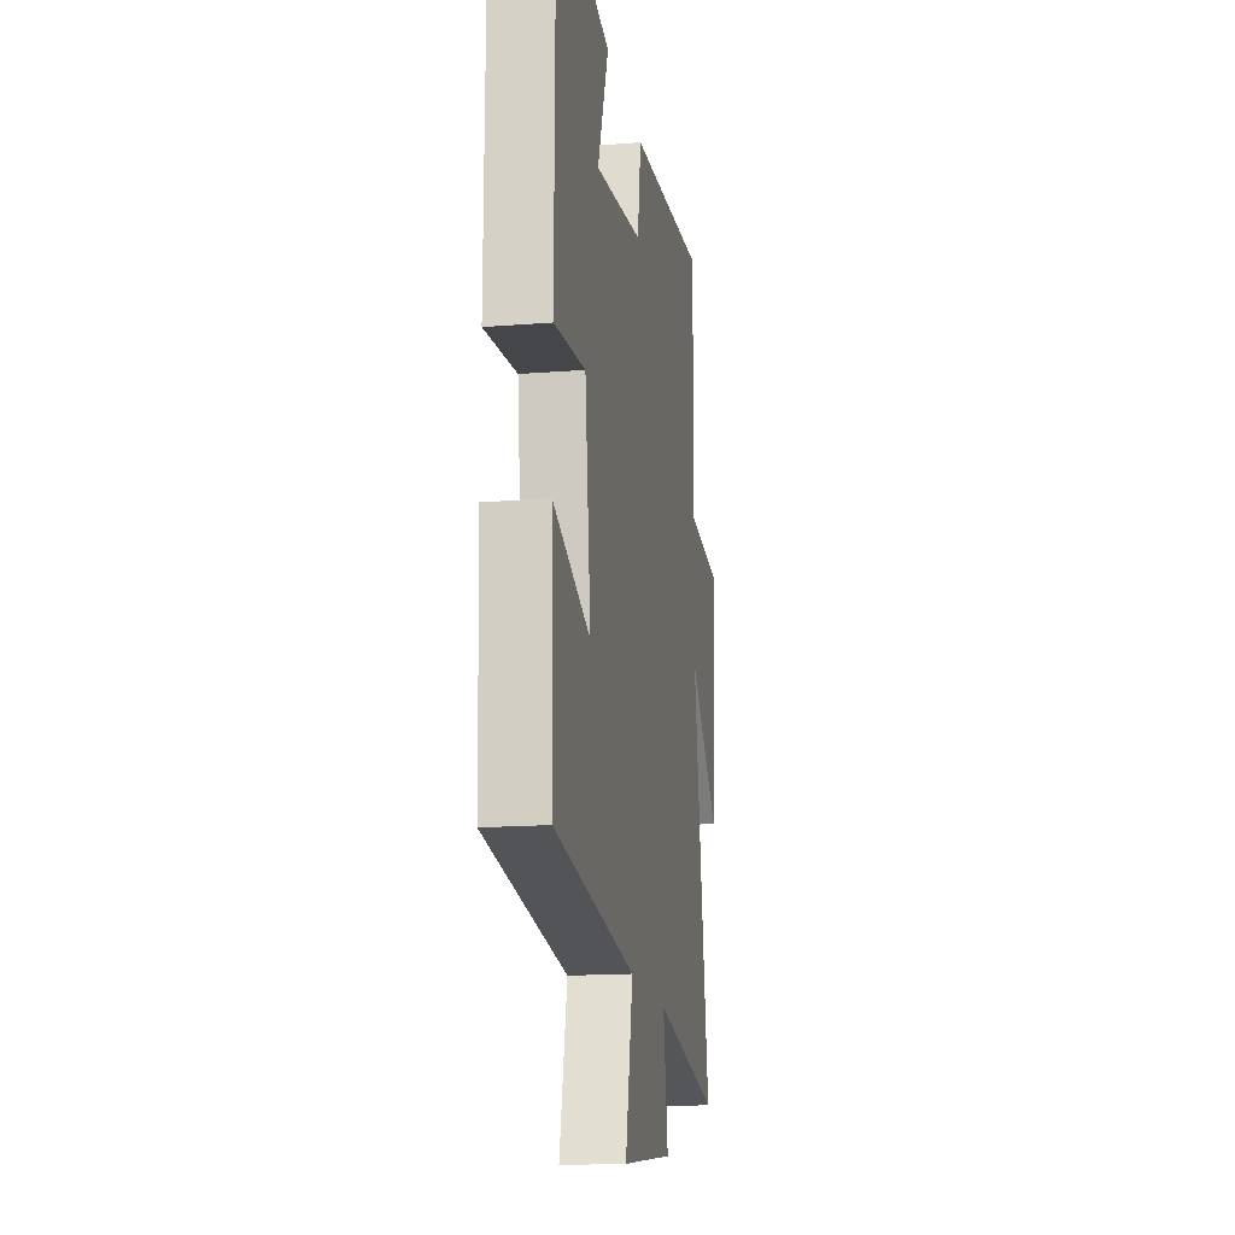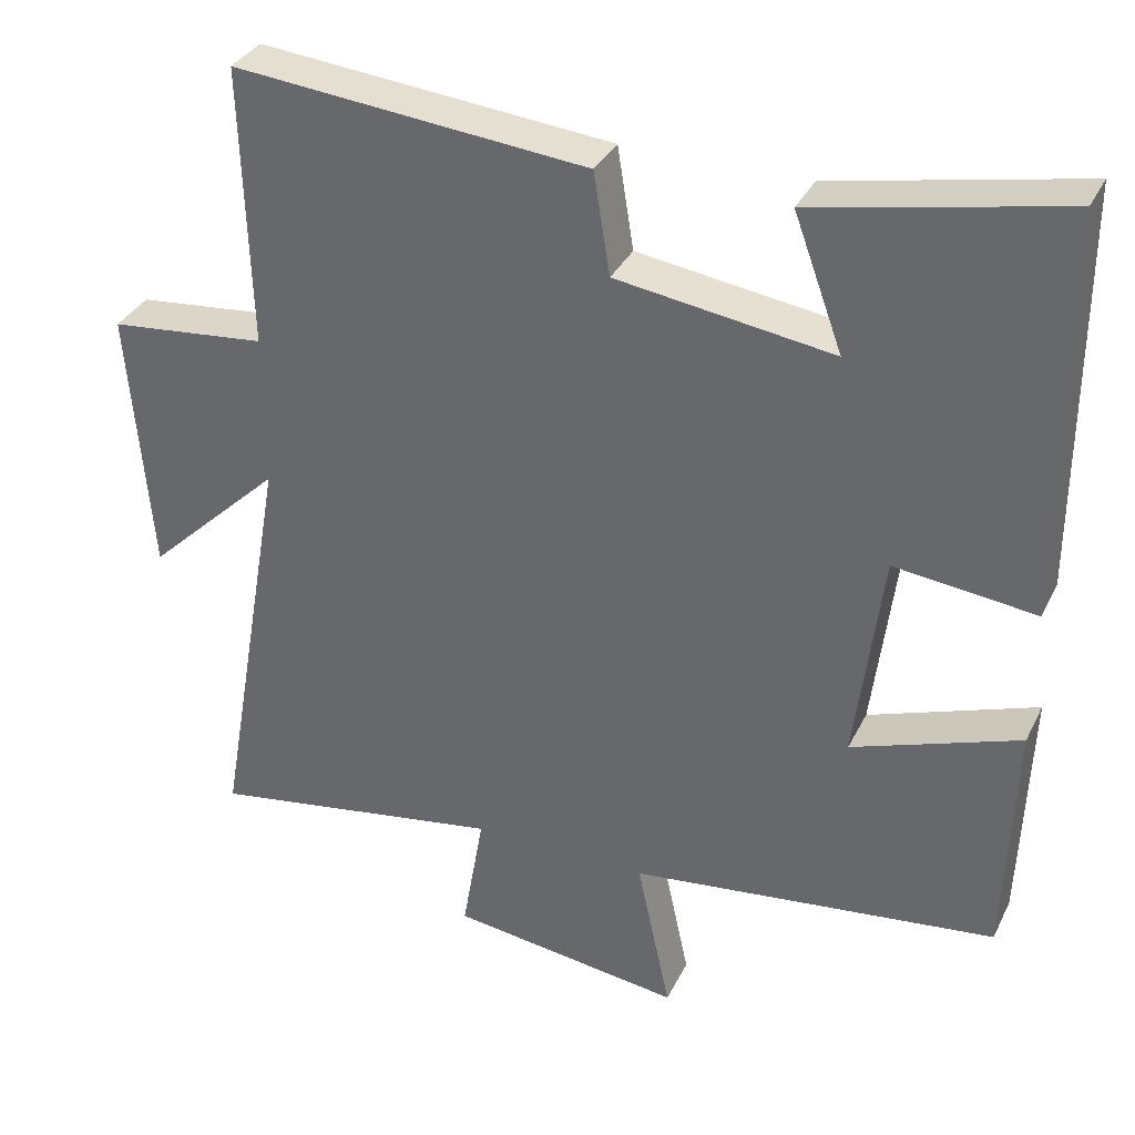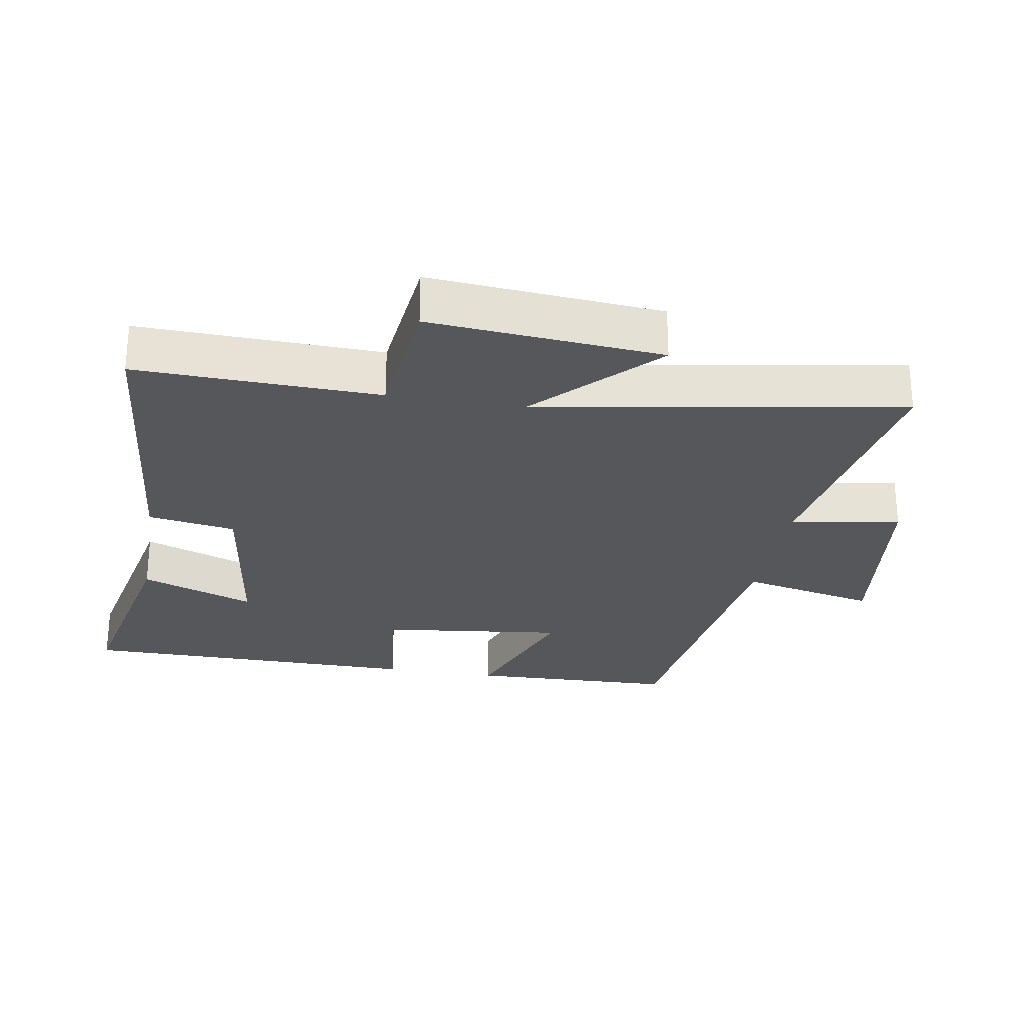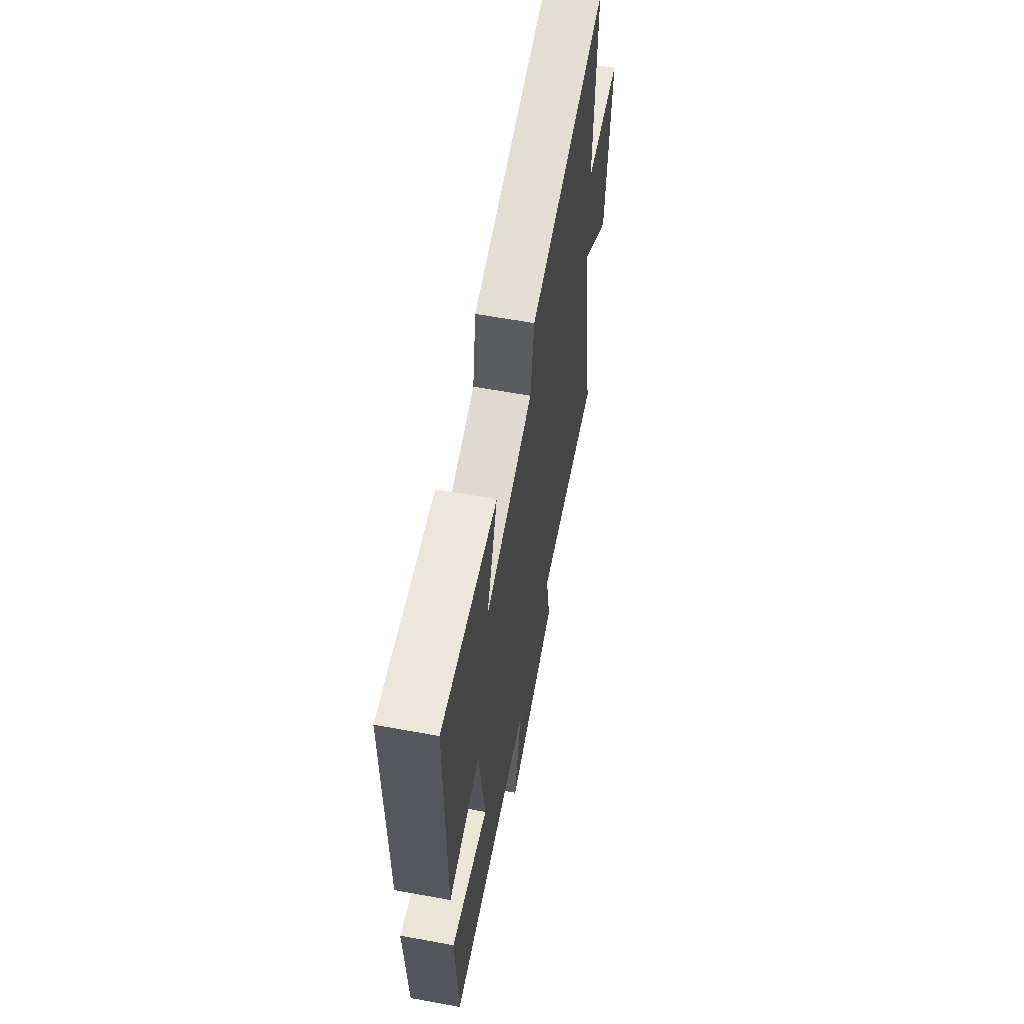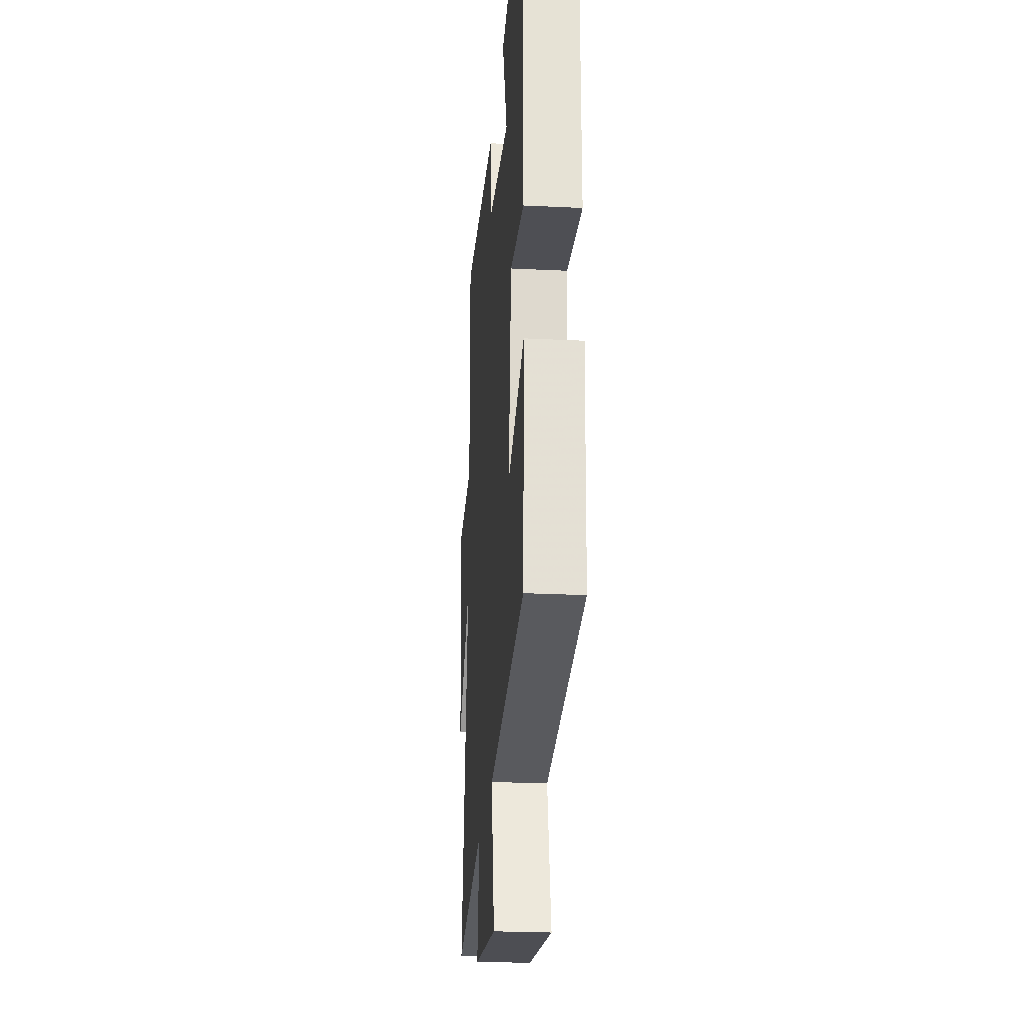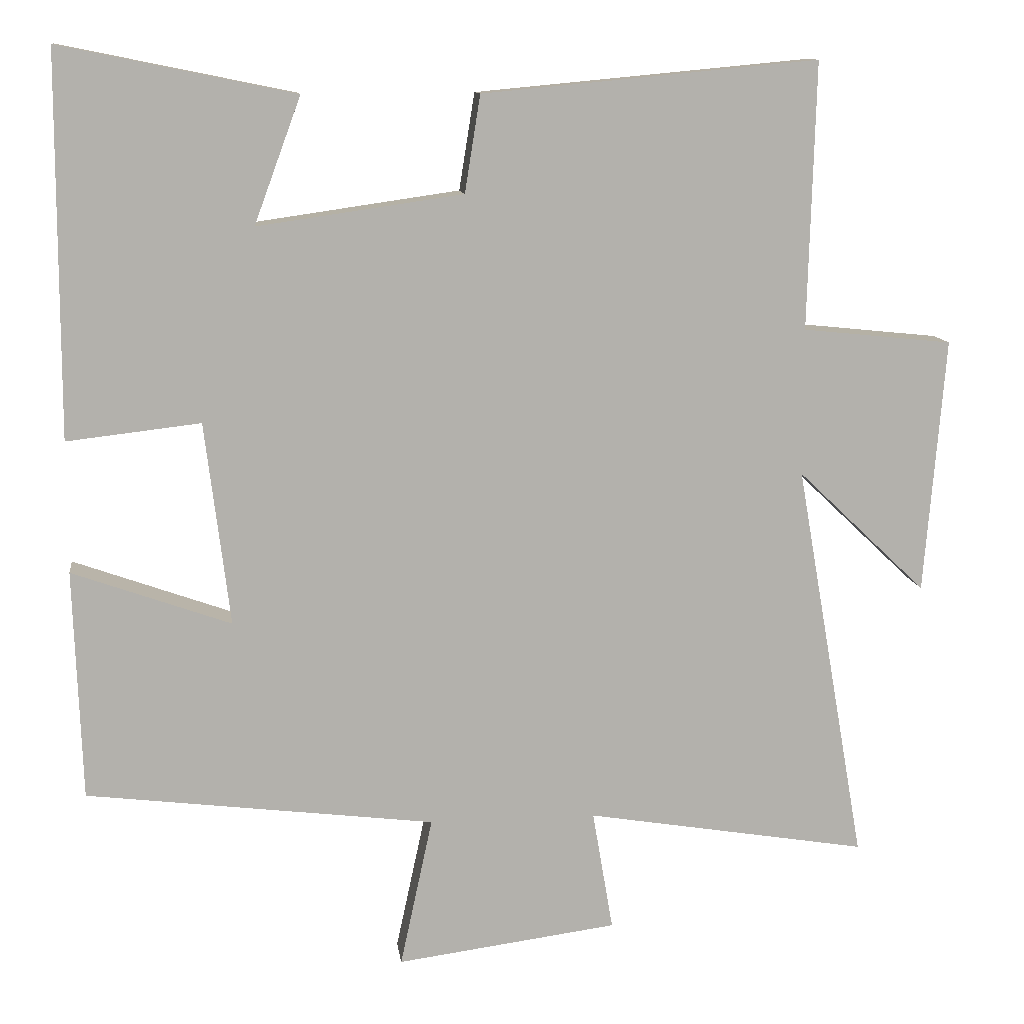
<metadata>
{"format":"obj","ext":"obj","renderer":"f3d","projection":"perspective","resolution":1024,"background":"white","views":[{"elev":-16.5,"azim":-80.8,"up":"+Z"},{"elev":34.3,"azim":-156.6,"up":"+Z"},{"elev":-26.7,"azim":80.1,"up":"+Y"},{"elev":62.2,"azim":-79.5,"up":"+Z"},{"elev":-24.9,"azim":-94.6,"up":"+Z"},{"elev":11.4,"azim":-7.3,"up":"+Z"}]}
</metadata>
<code>
v -0.499 0.07 0.565
v -0.181 0.07 0.5
v -0.244 0.07 0.329
v 0.034 0.07 0.369
v 0.055 0.07 0.5
v 0.51 0.07 0.543
v 0.5 0.07 0.181
v 0.703 0.07 0.16
v 0.675 0.07 -0.186
v 0.5 0.07 -0.019
v 0.595 0.07 -0.563
v 0.212 0.07 -0.5
v 0.24 0.07 -0.664
v -0.06 0.07 -0.704
v -0.016 0.07 -0.5
v -0.489 0.07 -0.442
v -0.5 0.07 -0.13
v -0.285 0.07 -0.207
v -0.319 0.07 0.069
v -0.5 0.07 0.048
v -0.499 0 0.565
v -0.181 0 0.5
v -0.244 0 0.329
v 0.034 0 0.369
v 0.055 0 0.5
v 0.51 0 0.543
v 0.5 0 0.181
v 0.703 0 0.16
v 0.675 0 -0.186
v 0.5 0 -0.019
v 0.595 0 -0.563
v 0.212 0 -0.5
v 0.24 0 -0.664
v -0.06 0 -0.704
v -0.016 0 -0.5
v -0.489 0 -0.442
v -0.5 0 -0.13
v -0.285 0 -0.207
v -0.319 0 0.069
v -0.5 0 0.048
f 19 20 1
f 15 16 17 18
f 15 18 19
f 12 13 14 15
f 12 15 19 1
f 10 11 12
f 7 8 9 10
f 7 10 12
f 4 5 6 7
f 3 4 7 12
f 1 2 3
f 1 3 12
f 21 40 39
f 38 37 36 35
f 39 38 35
f 35 34 33 32
f 21 39 35 32
f 32 31 30
f 30 29 28 27
f 32 30 27
f 27 26 25 24
f 32 27 24 23
f 23 22 21
f 32 23 21
f 1 21 22 2
f 2 22 23 3
f 3 23 24 4
f 4 24 25 5
f 5 25 26 6
f 6 26 27 7
f 7 27 28 8
f 8 28 29 9
f 9 29 30 10
f 10 30 31 11
f 11 31 32 12
f 12 32 33 13
f 13 33 34 14
f 14 34 35 15
f 15 35 36 16
f 16 36 37 17
f 17 37 38 18
f 18 38 39 19
f 19 39 40 20
f 20 40 21 1

</code>
